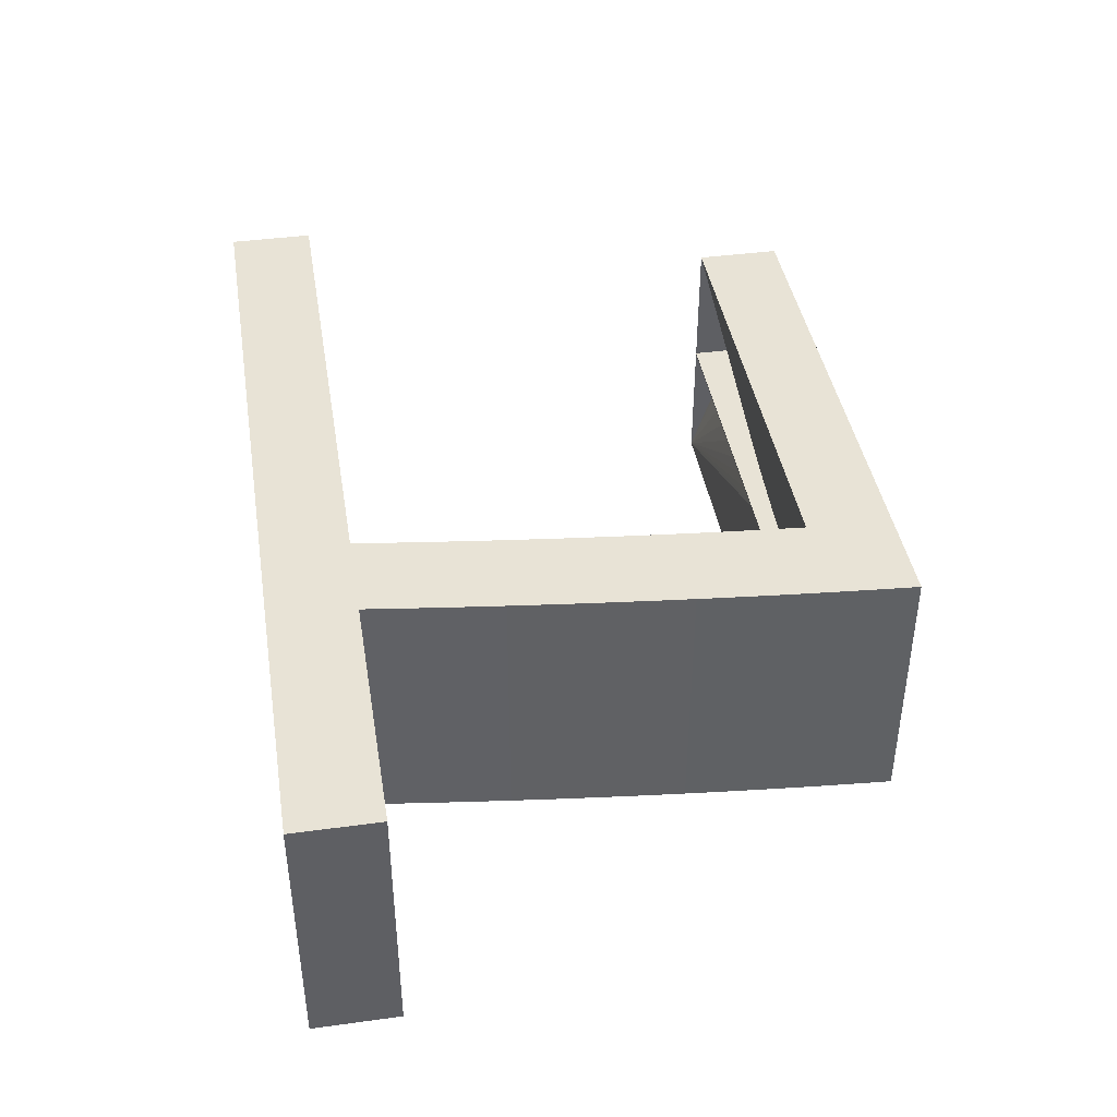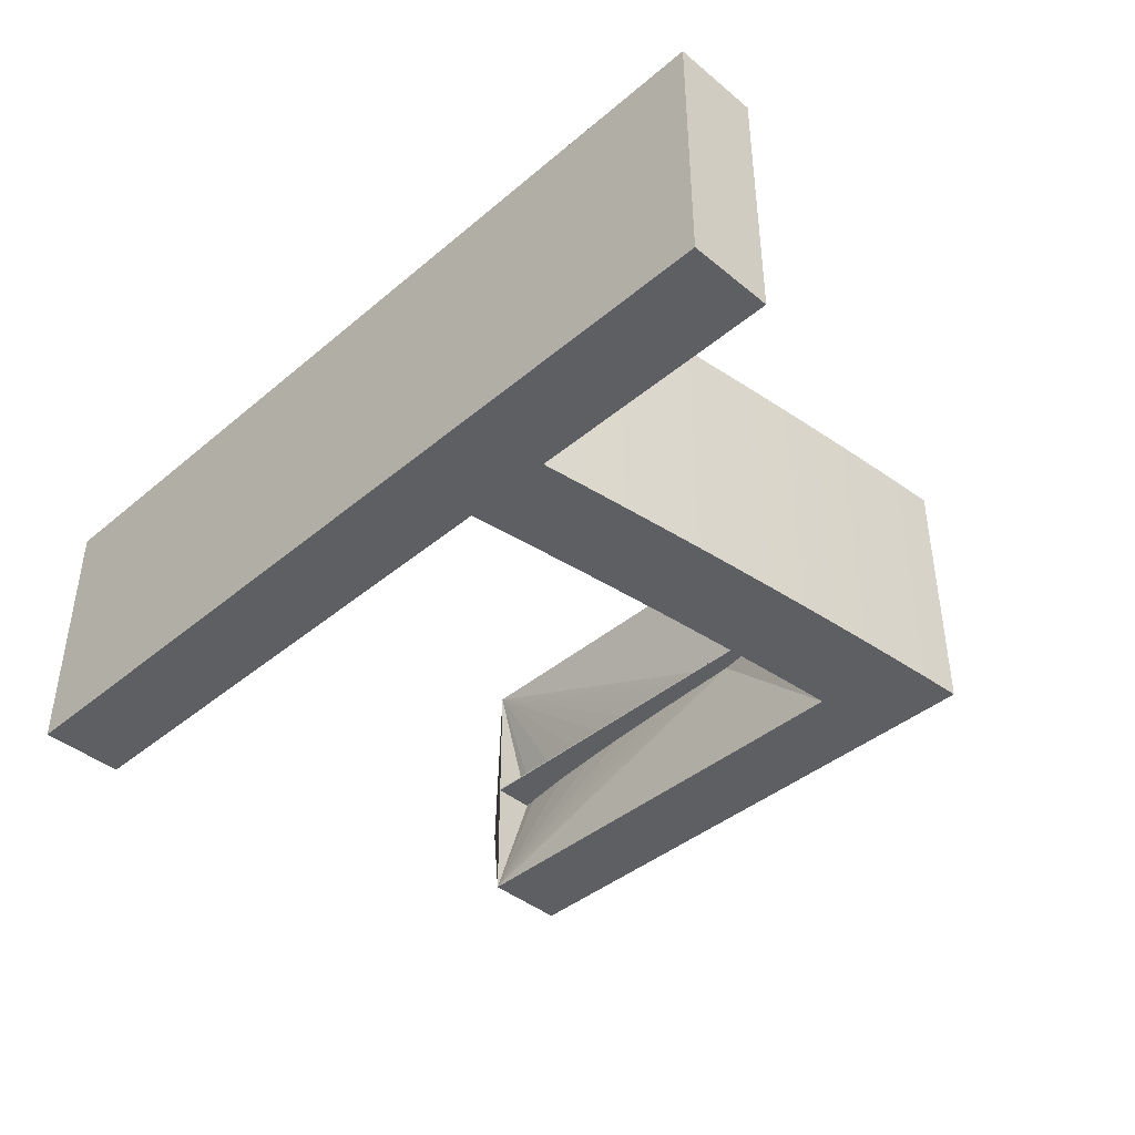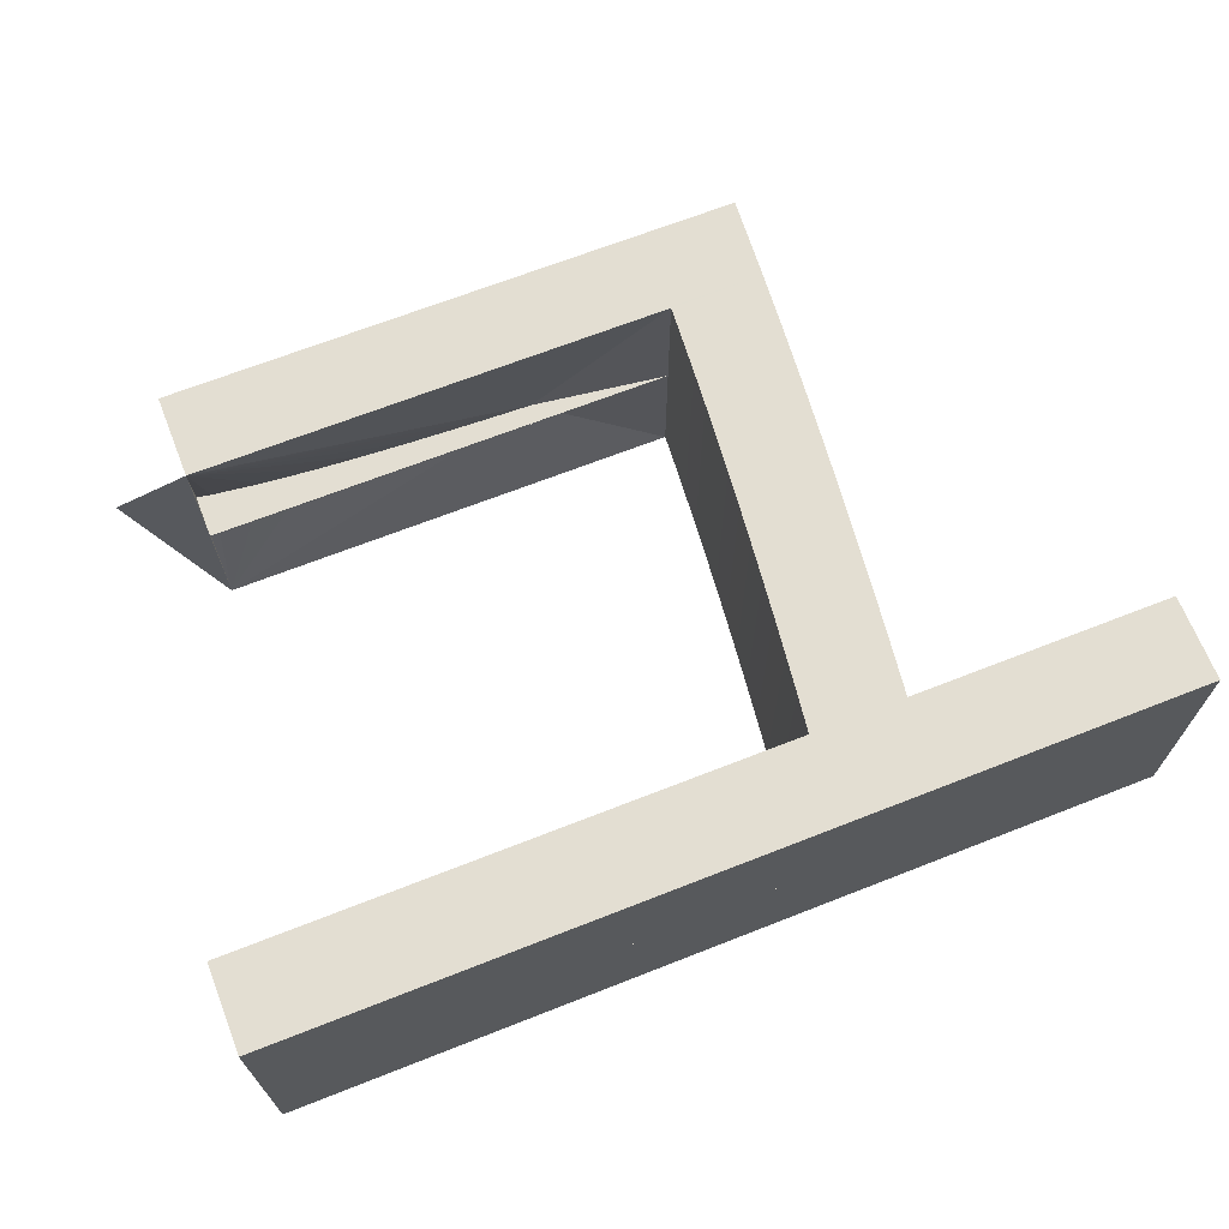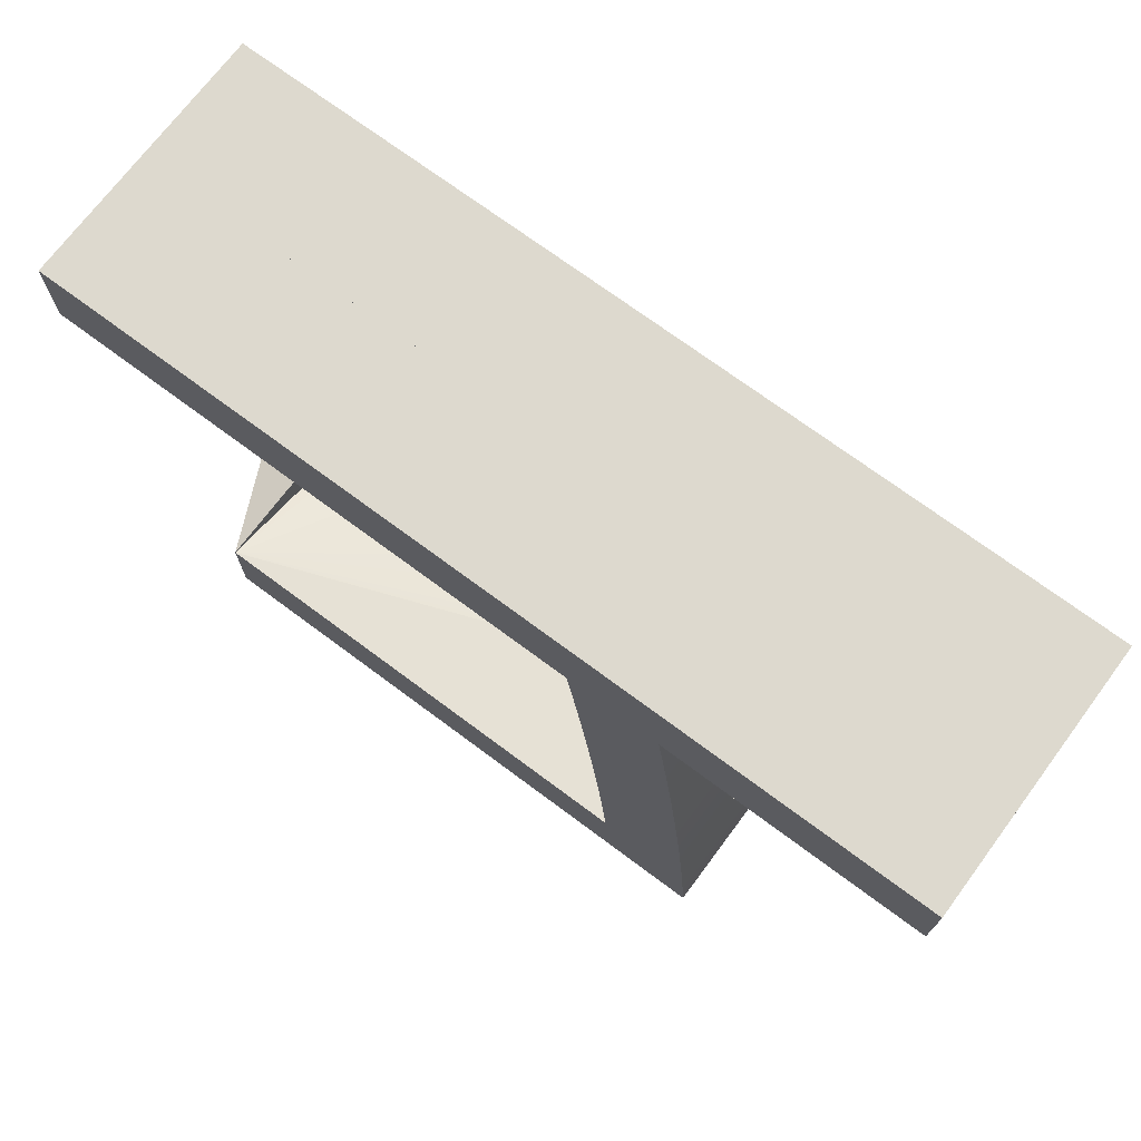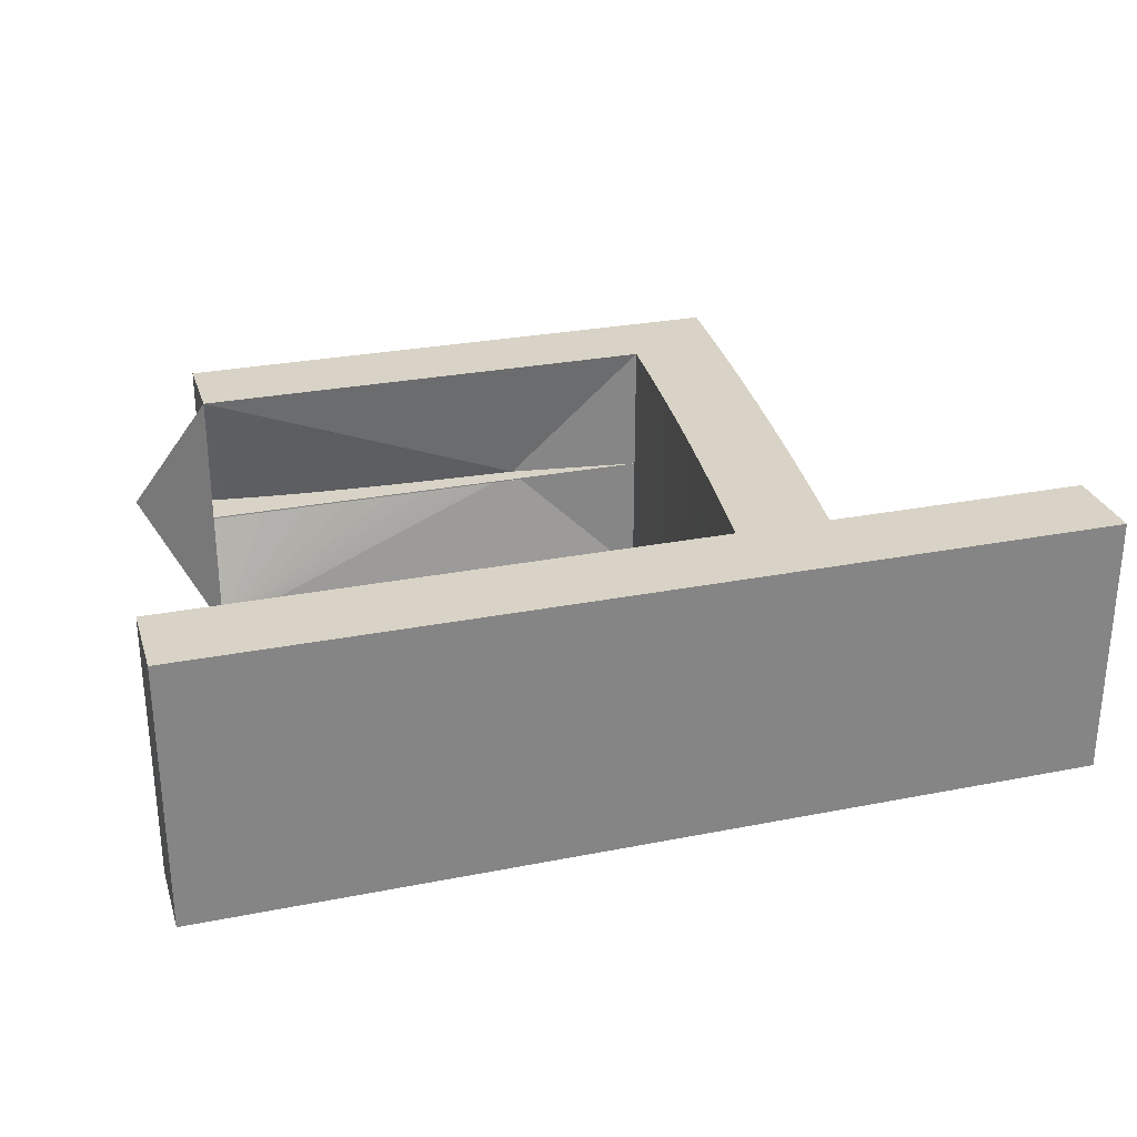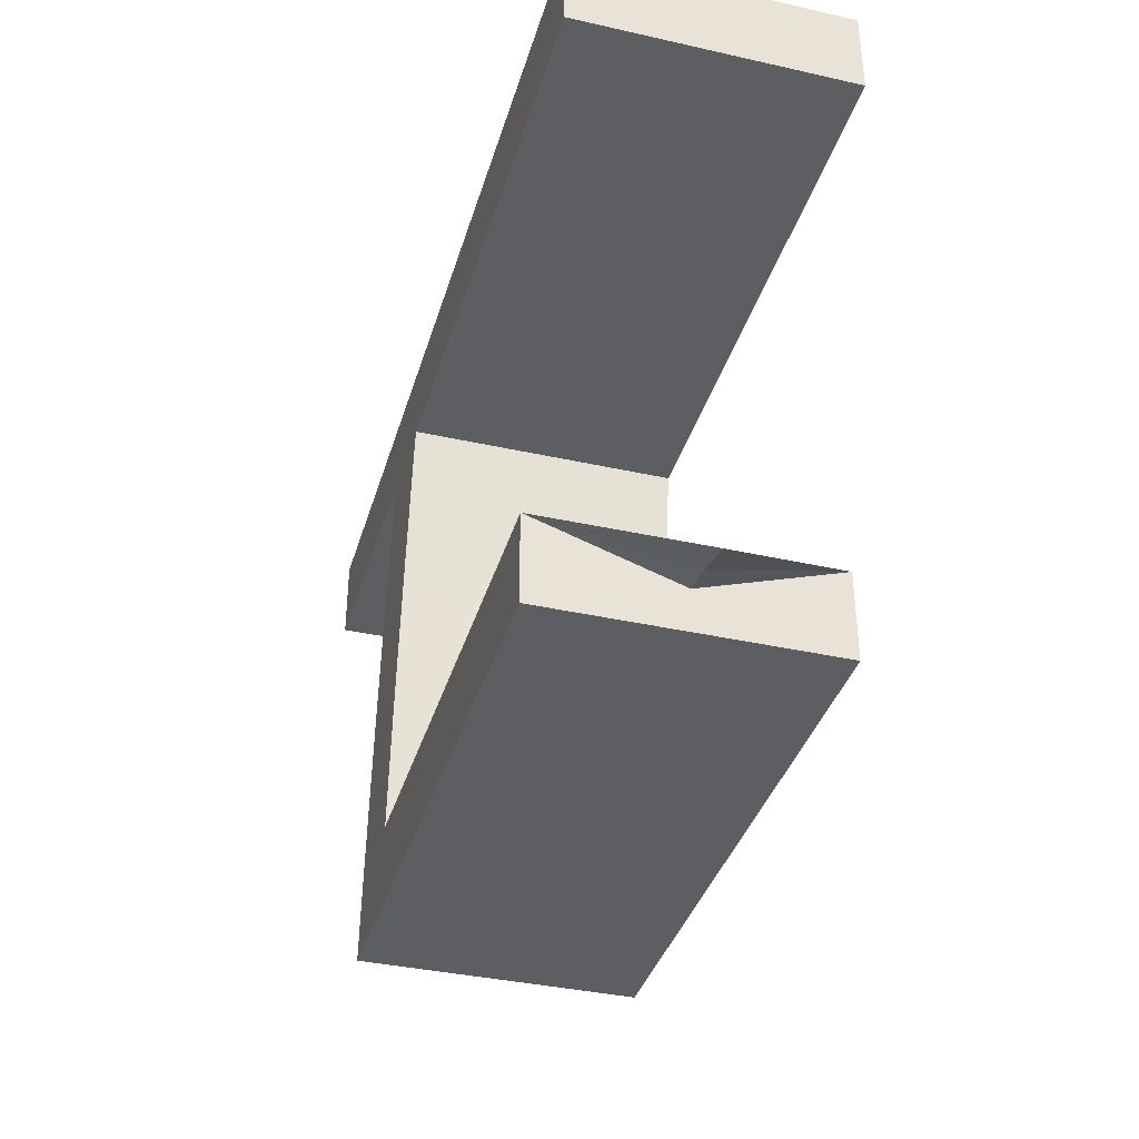
<metadata>
{"format":"obj","ext":"obj","renderer":"f3d","projection":"perspective","resolution":1024,"background":"white","views":[{"elev":41.5,"azim":80.7,"up":"+Y"},{"elev":-41.7,"azim":45.3,"up":"+Y"},{"elev":67.7,"azim":-21.5,"up":"+Y"},{"elev":71.8,"azim":36.7,"up":"+Z"},{"elev":28.2,"azim":-16.6,"up":"+Y"},{"elev":-37.4,"azim":-106.0,"up":"+Z"}]}
</metadata>
<code>
o Curve_Mesh
v 0.8888 0 -1.3e-05
v 5.213 0 -1.3e-05
v 5.191 0 0.3106
v 5.168 0 0.6241
v 5.141 0 0.9403
v 5.113 0 1.259
v 5.083 0 1.581
v 5.05 0 1.905
v 5.015 0 2.233
v 4.978 0 2.563
v 4.939 0 2.895
v 4.897 0 3.231
v 4.854 0 3.569
v 4.808 0 3.91
v 4.834 0 3.91
v 4.908 0 3.91
v 5.023 0 3.91
v 5.172 0 3.91
v 5.348 0 3.91
v 5.545 0 3.91
v 5.755 0 3.91
v 5.972 0 3.91
v 6.189 0 3.91
v 6.399 0 3.91
v 6.596 0 3.91
v 6.772 0 3.91
v 6.772 0 4.555
v 0.000282 0 4.555
v 0.000282 0 3.91
v 4.105 0 3.91
v 4.144 0 3.626
v 4.182 0 3.344
v 4.217 0 3.064
v 4.251 0 2.786
v 4.284 0 2.51
v 4.314 0 2.236
v 4.343 0 1.964
v 4.37 0 1.695
v 4.395 0 1.427
v 4.419 0 1.161
v 4.441 0 0.898
v 4.461 0 0.6365
v 4.413 0 0.6365
v 4.279 0 0.6365
v 4.07 0 0.6365
v 3.799 0 0.6365
v 3.479 0 0.6365
v 3.121 0 0.6365
v 2.739 0 0.6365
v 2.344 0 0.6365
v 1.949 0 0.6365
v 1.567 0 0.6365
v 1.209 0 0.6365
v 0.8888 0 0.6365
v 0.8888 0.01 -1.3e-05
v 5.213 0.01 -1.3e-05
v 5.191 0.01 0.3106
v 5.168 0.01 0.6241
v 5.141 0.01 0.9403
v 5.113 0.01 1.259
v 5.083 0.01 1.581
v 5.05 0.01 1.905
v 5.015 0.01 2.233
v 4.978 0.01 2.563
v 4.939 0.01 2.895
v 4.897 0.01 3.231
v 4.854 0.01 3.569
v 4.808 0.01 3.91
v 4.834 0.01 3.91
v 4.908 0.01 3.91
v 5.023 0.01 3.91
v 5.172 0.01 3.91
v 5.348 0.01 3.91
v 5.545 0.01 3.91
v 5.755 0.01 3.91
v 5.972 0.01 3.91
v 6.189 0.01 3.91
v 6.399 0.01 3.91
v 6.596 0.01 3.91
v 6.772 0.01 3.91
v 6.772 0.01 4.555
v 0.000282 0.01 4.555
v 0.000282 0.01 3.91
v 4.105 0.01 3.91
v 4.144 0.01 3.626
v 4.182 0.01 3.344
v 4.217 0.01 3.064
v 4.251 0.01 2.786
v 4.284 0.01 2.51
v 4.314 0.01 2.236
v 4.343 0.01 1.964
v 4.37 0.01 1.695
v 4.395 0.01 1.427
v 4.419 0.01 1.161
v 4.441 0.01 0.898
v 4.461 0.01 0.6365
v 4.413 0.01 0.6365
v 4.279 0.01 0.6365
v 4.07 0.01 0.6365
v 3.799 0.01 0.6365
v 3.479 0.01 0.6365
v 3.121 0.01 0.6365
v 2.739 0.01 0.6365
v 2.344 0.01 0.6365
v 1.949 0.01 0.6365
v 1.567 0.01 0.6365
v 1.209 0.01 0.6365
v 0.8888 0.01 0.6365
v 0.8888 -1 -1.3e-05
v 5.213 -1 -1.3e-05
v 5.191 -1 0.3106
v 5.168 -1 0.6241
v 5.141 -1 0.9403
v 5.113 -1 1.259
v 5.083 -1 1.581
v 5.05 -1 1.905
v 5.015 -1 2.233
v 4.978 -1 2.563
v 4.939 -1 2.895
v 4.897 -1 3.231
v 4.854 -1 3.569
v 4.808 -1 3.91
v 4.834 -1 3.91
v 4.908 -1 3.91
v 5.023 -1 3.91
v 5.172 -1 3.91
v 5.348 -1 3.91
v 5.545 -1 3.91
v 5.755 -1 3.91
v 5.972 -1 3.91
v 6.189 -1 3.91
v 6.399 -1 3.91
v 6.596 -1 3.91
v 6.772 -1 3.91
v 6.772 -1 4.555
v 0.000282 -1 4.555
v 0.000282 -1 3.91
v 4.105 -1 3.91
v 4.144 -1 3.626
v 4.182 -1 3.344
v 4.217 -1 3.064
v 4.251 -1 2.786
v 4.284 -1 2.51
v 4.314 -1 2.236
v 4.343 -1 1.964
v 4.37 -1 1.695
v 4.395 -1 1.427
v 4.419 -1 1.161
v 4.441 -1 0.898
v 4.461 -1 0.6365
v 3.424 0 0.4938
v 3.29 0 0.4894
v 3.082 0 0.482
v 2.813 0 0.4713
v 2.495 0 0.4566
v 2.141 0 0.4367
v 1.765 0 0.4102
v 1.379 0 0.3745
v 0.9987 0 0.3261
v 0.6404 0 0.2602
v 0.3244 0 0.1708
v 0.8888 -1 0.6365
v 0.8888 1.01 -1.3e-05
v 5.213 1.01 -1.3e-05
v 5.191 1.01 0.3106
v 5.168 1.01 0.6241
v 5.141 1.01 0.9403
v 5.113 1.01 1.259
v 5.083 1.01 1.581
v 5.05 1.01 1.905
v 5.015 1.01 2.233
v 4.978 1.01 2.563
v 4.939 1.01 2.895
v 4.897 1.01 3.231
v 4.854 1.01 3.569
v 4.808 1.01 3.91
v 4.834 1.01 3.91
v 4.908 1.01 3.91
v 5.023 1.01 3.91
v 5.172 1.01 3.91
v 5.348 1.01 3.91
v 5.545 1.01 3.91
v 5.755 1.01 3.91
v 5.972 1.01 3.91
v 6.189 1.01 3.91
v 6.399 1.01 3.91
v 6.596 1.01 3.91
v 6.772 1.01 3.91
v 6.772 1.01 4.555
v 0.000282 1.01 4.555
v 0.000282 1.01 3.91
v 4.105 1.01 3.91
v 4.144 1.01 3.626
v 4.182 1.01 3.344
v 4.217 1.01 3.064
v 4.251 1.01 2.786
v 4.284 1.01 2.51
v 4.314 1.01 2.236
v 4.343 1.01 1.964
v 4.37 1.01 1.695
v 4.395 1.01 1.427
v 4.419 1.01 1.161
v 4.441 1.01 0.898
v 4.461 1.01 0.6365
v 3.424 0.01 0.4938
v 3.29 0.01 0.4894
v 3.082 0.01 0.482
v 2.813 0.01 0.4713
v 2.495 0.01 0.4566
v 2.141 0.01 0.4367
v 1.765 0.01 0.4102
v 1.379 0.01 0.3745
v 0.9987 0.01 0.3261
v 0.6404 0.01 0.2602
v 0.3244 0.01 0.1708
v 0.8888 1.01 0.6365
f 3 2 1
f 3 1 54
f 4 3 54
f 5 4 42
f 42 4 54
f 5 42 41
f 43 42 54
f 44 43 54
f 45 44 54
f 46 45 54
f 47 46 54
f 48 47 54
f 49 48 54
f 50 49 54
f 51 50 54
f 52 51 54
f 53 52 54
f 5 41 40
f 6 5 40
f 6 40 39
f 7 6 39
f 7 39 38
f 8 7 38
f 8 38 37
f 9 8 37
f 9 37 36
f 10 9 36
f 10 36 35
f 10 35 34
f 11 10 34
f 11 34 33
f 12 11 33
f 12 33 32
f 13 12 32
f 13 32 31
f 14 13 31
f 14 31 30
f 27 26 25
f 27 25 24
f 27 24 23
f 27 23 22
f 27 22 21
f 27 21 20
f 27 20 19
f 27 19 18
f 27 18 17
f 27 17 16
f 27 16 15
f 27 15 14
f 27 14 30
f 27 30 29
f 27 29 28
f 57 55 56
f 57 108 55
f 58 108 57
f 59 96 58
f 96 108 58
f 59 95 96
f 97 108 96
f 98 108 97
f 99 108 98
f 100 108 99
f 101 108 100
f 102 108 101
f 103 108 102
f 104 108 103
f 105 108 104
f 106 108 105
f 107 108 106
f 59 94 95
f 60 94 59
f 60 93 94
f 61 93 60
f 61 92 93
f 62 92 61
f 62 91 92
f 63 91 62
f 63 90 91
f 64 90 63
f 64 89 90
f 64 88 89
f 65 88 64
f 65 87 88
f 66 87 65
f 66 86 87
f 67 86 66
f 67 85 86
f 68 85 67
f 68 84 85
f 81 79 80
f 81 78 79
f 81 77 78
f 81 76 77
f 81 75 76
f 81 74 75
f 81 73 74
f 81 72 73
f 81 71 72
f 81 70 71
f 81 69 70
f 81 68 69
f 81 84 68
f 81 83 84
f 81 82 83
f 18 19 73 72
f 45 46 100 99
f 9 10 64 63
f 35 36 90 89
f 16 17 71 70
f 8 9 63 62
f 42 43 97 96
f 49 50 104 103
f 20 21 75 74
f 27 28 82 81
f 6 7 61 60
f 22 23 77 76
f 24 25 79 78
f 34 35 89 88
f 23 24 78 77
f 43 44 98 97
f 11 12 66 65
f 19 20 74 73
f 38 39 93 92
f 36 37 91 90
f 21 22 76 75
f 32 33 87 86
f 26 27 81 80
f 47 48 102 101
f 51 52 106 105
f 13 14 68 67
f 52 53 107 106
f 7 8 62 61
f 10 11 65 64
f 25 26 80 79
f 5 6 60 59
f 53 54 108 107
f 1 2 56 55
f 41 42 96 95
f 2 3 57 56
f 37 38 92 91
f 4 5 59 58
f 44 45 99 98
f 39 40 94 93
f 54 1 55 108
f 30 31 85 84
f 50 51 105 104
f 48 49 103 102
f 15 16 70 69
f 28 29 83 82
f 3 4 58 57
f 29 30 84 83
f 14 15 69 68
f 33 34 88 87
f 31 32 86 85
f 17 18 72 71
f 46 47 101 100
f 40 41 95 94
f 12 13 67 66
f 109 110 111
f 162 109 111
f 162 111 112
f 150 112 113
f 162 112 150
f 149 150 113
f 162 150 151
f 162 151 152
f 162 152 153
f 162 153 154
f 162 154 155
f 162 155 156
f 162 156 157
f 162 157 158
f 162 158 159
f 162 159 160
f 162 160 161
f 148 149 113
f 148 113 114
f 147 148 114
f 147 114 115
f 146 147 115
f 146 115 116
f 145 146 116
f 145 116 117
f 144 145 117
f 144 117 118
f 143 144 118
f 142 143 118
f 142 118 119
f 141 142 119
f 141 119 120
f 140 141 120
f 140 120 121
f 139 140 121
f 139 121 122
f 138 139 122
f 133 134 135
f 132 133 135
f 131 132 135
f 130 131 135
f 129 130 135
f 128 129 135
f 127 128 135
f 126 127 135
f 125 126 135
f 124 125 135
f 123 124 135
f 122 123 135
f 138 122 135
f 137 138 135
f 136 137 135
f 164 163 165
f 163 216 165
f 165 216 166
f 166 204 167
f 166 216 204
f 204 203 167
f 204 216 205
f 205 216 206
f 206 216 207
f 207 216 208
f 208 216 209
f 209 216 210
f 210 216 211
f 211 216 212
f 212 216 213
f 213 216 214
f 214 216 215
f 203 202 167
f 167 202 168
f 202 201 168
f 168 201 169
f 201 200 169
f 169 200 170
f 200 199 170
f 170 199 171
f 199 198 171
f 171 198 172
f 198 197 172
f 197 196 172
f 172 196 173
f 196 195 173
f 173 195 174
f 195 194 174
f 174 194 175
f 194 193 175
f 175 193 176
f 193 192 176
f 188 187 189
f 187 186 189
f 186 185 189
f 185 184 189
f 184 183 189
f 183 182 189
f 182 181 189
f 181 180 189
f 180 179 189
f 179 178 189
f 178 177 189
f 177 176 189
f 176 192 189
f 192 191 189
f 191 190 189
f 180 181 127 126
f 207 208 154 153
f 171 172 118 117
f 197 198 144 143
f 178 179 125 124
f 170 171 117 116
f 204 205 151 150
f 211 212 158 157
f 182 183 129 128
f 189 190 136 135
f 168 169 115 114
f 184 185 131 130
f 186 187 133 132
f 196 197 143 142
f 185 186 132 131
f 205 206 152 151
f 173 174 120 119
f 181 182 128 127
f 200 201 147 146
f 198 199 145 144
f 183 184 130 129
f 194 195 141 140
f 188 189 135 134
f 209 210 156 155
f 213 214 160 159
f 175 176 122 121
f 214 215 161 160
f 169 170 116 115
f 172 173 119 118
f 187 188 134 133
f 167 168 114 113
f 215 216 162 161
f 163 164 110 109
f 203 204 150 149
f 164 165 111 110
f 199 200 146 145
f 166 167 113 112
f 206 207 153 152
f 201 202 148 147
f 216 163 109 162
f 192 193 139 138
f 212 213 159 158
f 210 211 157 156
f 177 178 124 123
f 190 191 137 136
f 165 166 112 111
f 191 192 138 137
f 176 177 123 122
f 195 196 142 141
f 193 194 140 139
f 179 180 126 125
f 208 209 155 154
f 202 203 149 148
f 174 175 121 120

</code>
